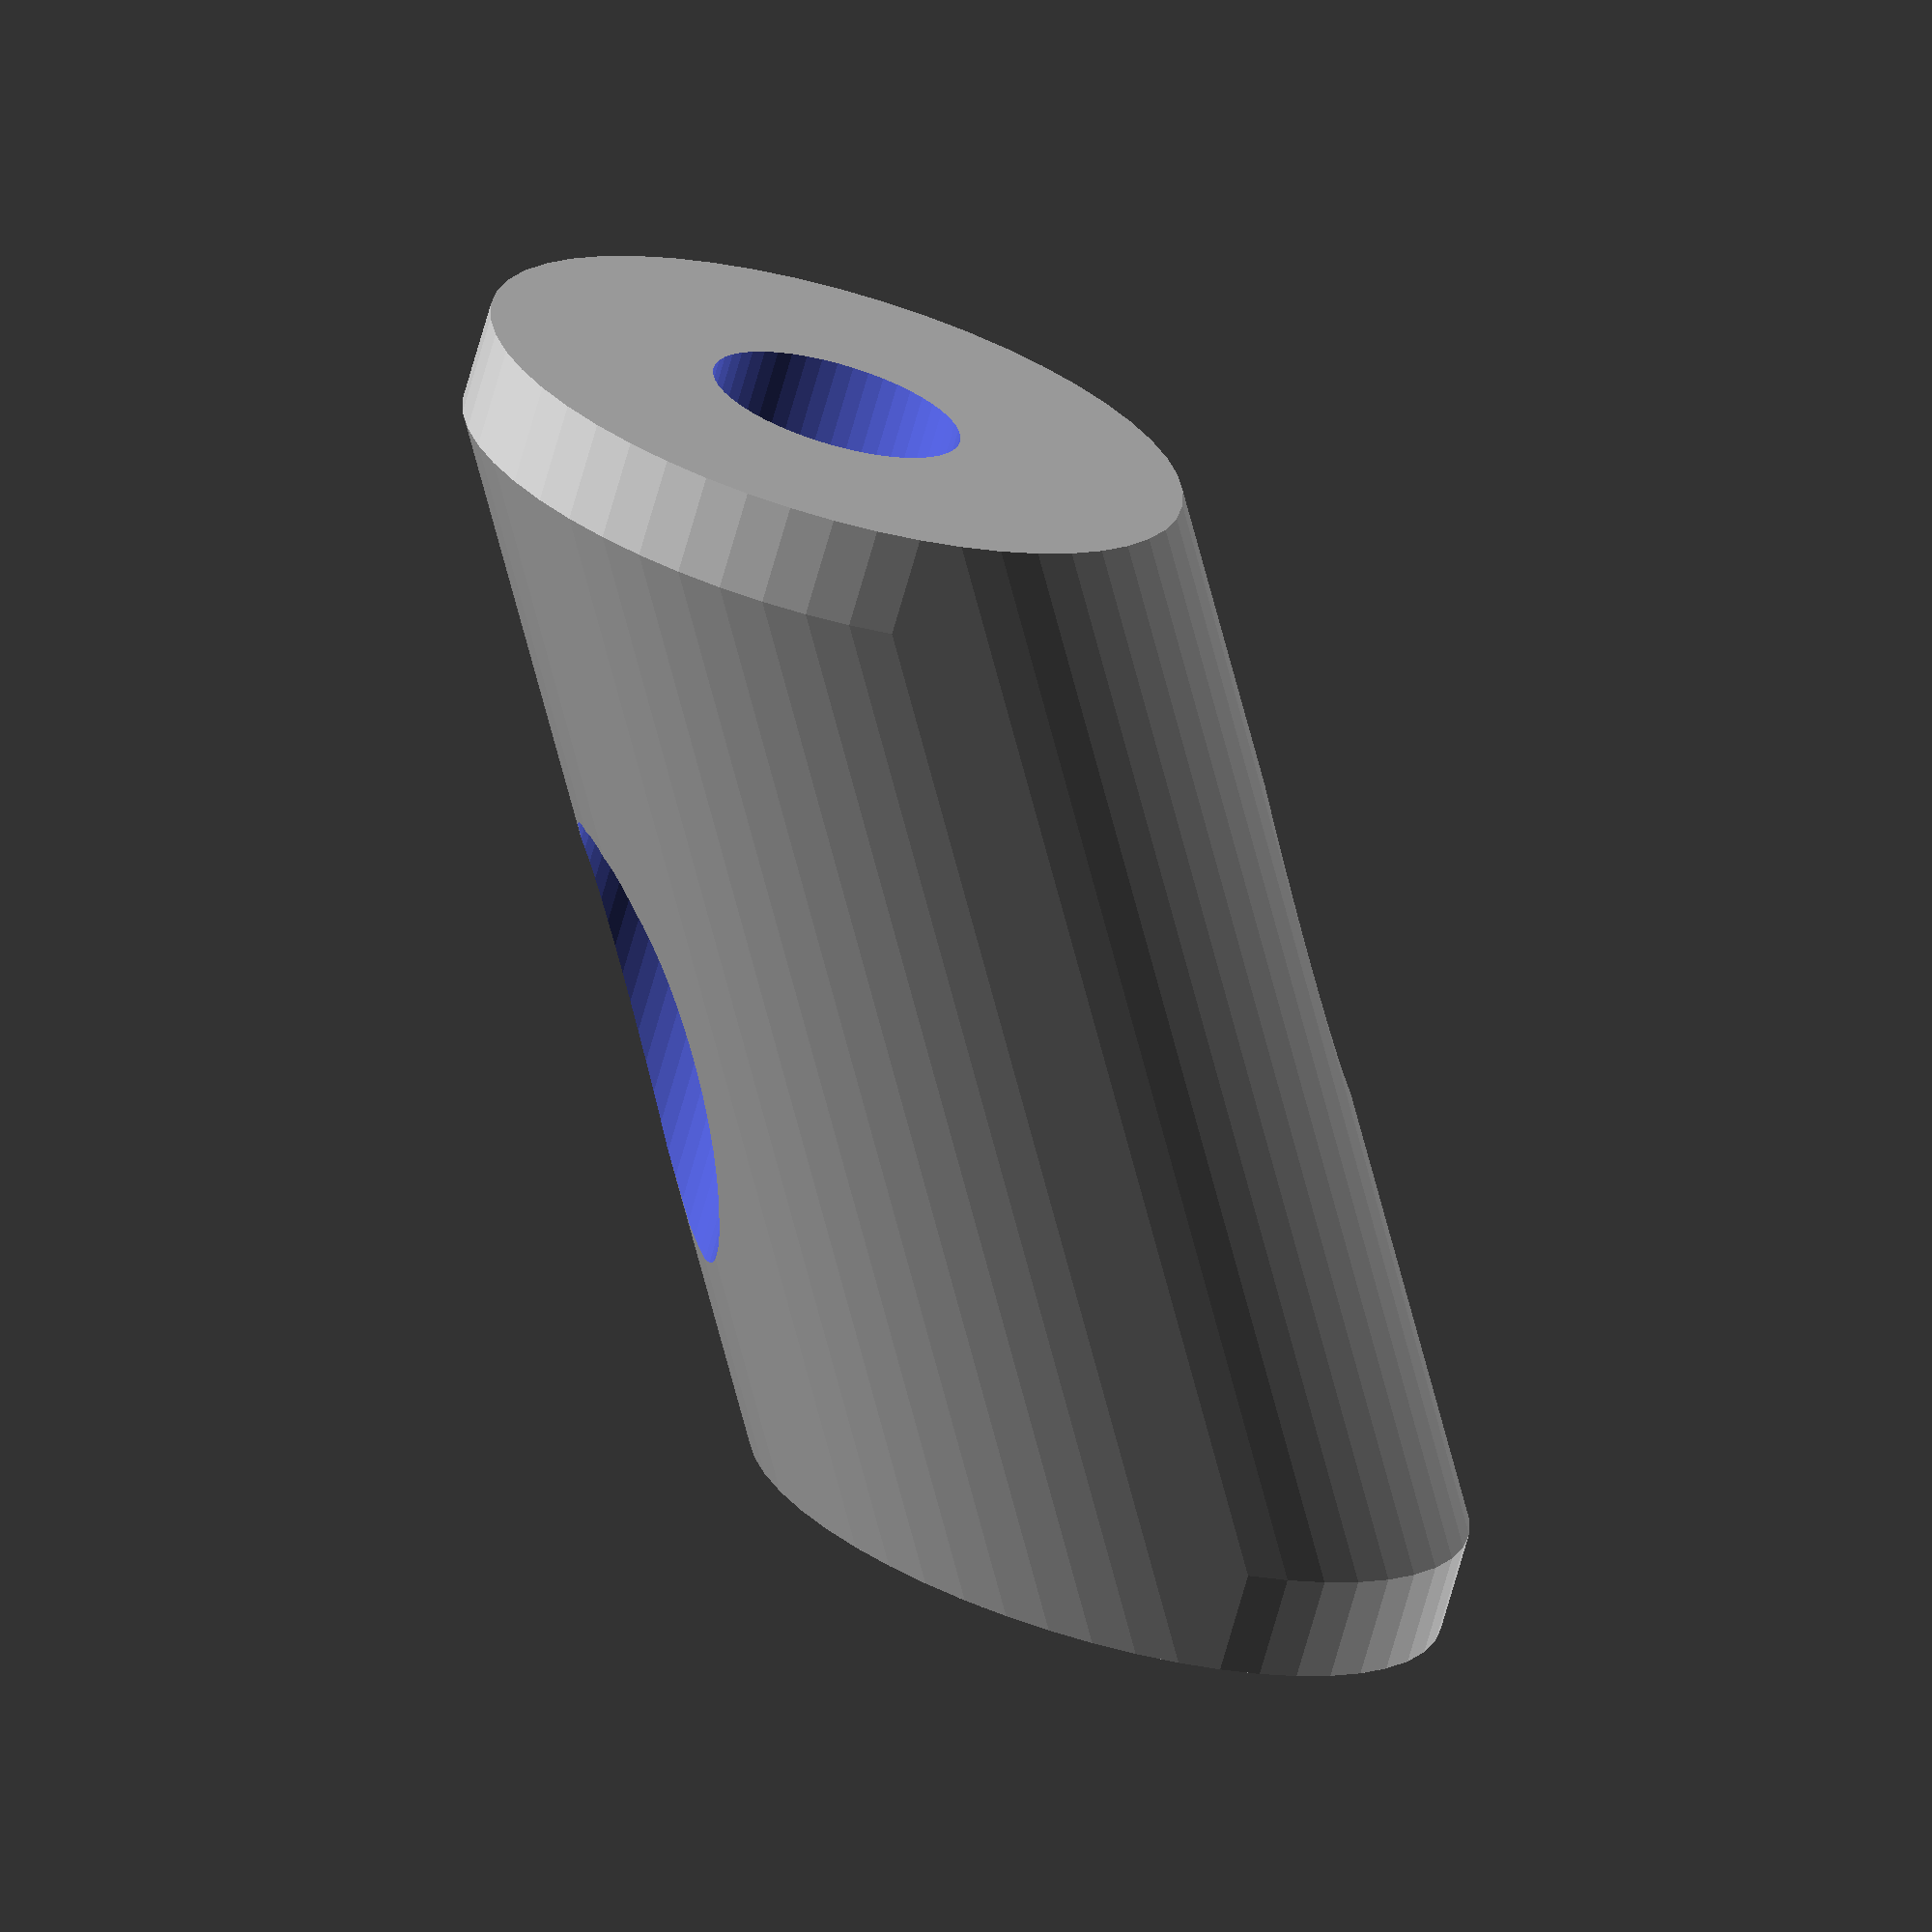
<openscad>
// Horizontal offset
horizontalOffset = 6; // [0:5]

// Vertical offset
verticalOffset = 10; // [0:50]

// Base cylinder height
baseHeight = 1; // [1, 2, 3]

// Hole diameter
holeDiameter = 2.5; // [3]

difference() {
    hull() {
        cylinder(baseHeight, 3.5, 3.5, $fn=50);
        translate([horizontalOffset, 0, verticalOffset]) cylinder(baseHeight, 3.5, 3.5, $fn=50);
    }
    translate([0, 0, -1]) cylinder(55, holeDiameter/2, holeDiameter/2, $fn=50);
    translate([horizontalOffset, 0, -1]) cylinder(55, holeDiameter/2, holeDiameter/2, $fn=50);
}
</openscad>
<views>
elev=71.1 azim=197.5 roll=164.2 proj=o view=solid
</views>
